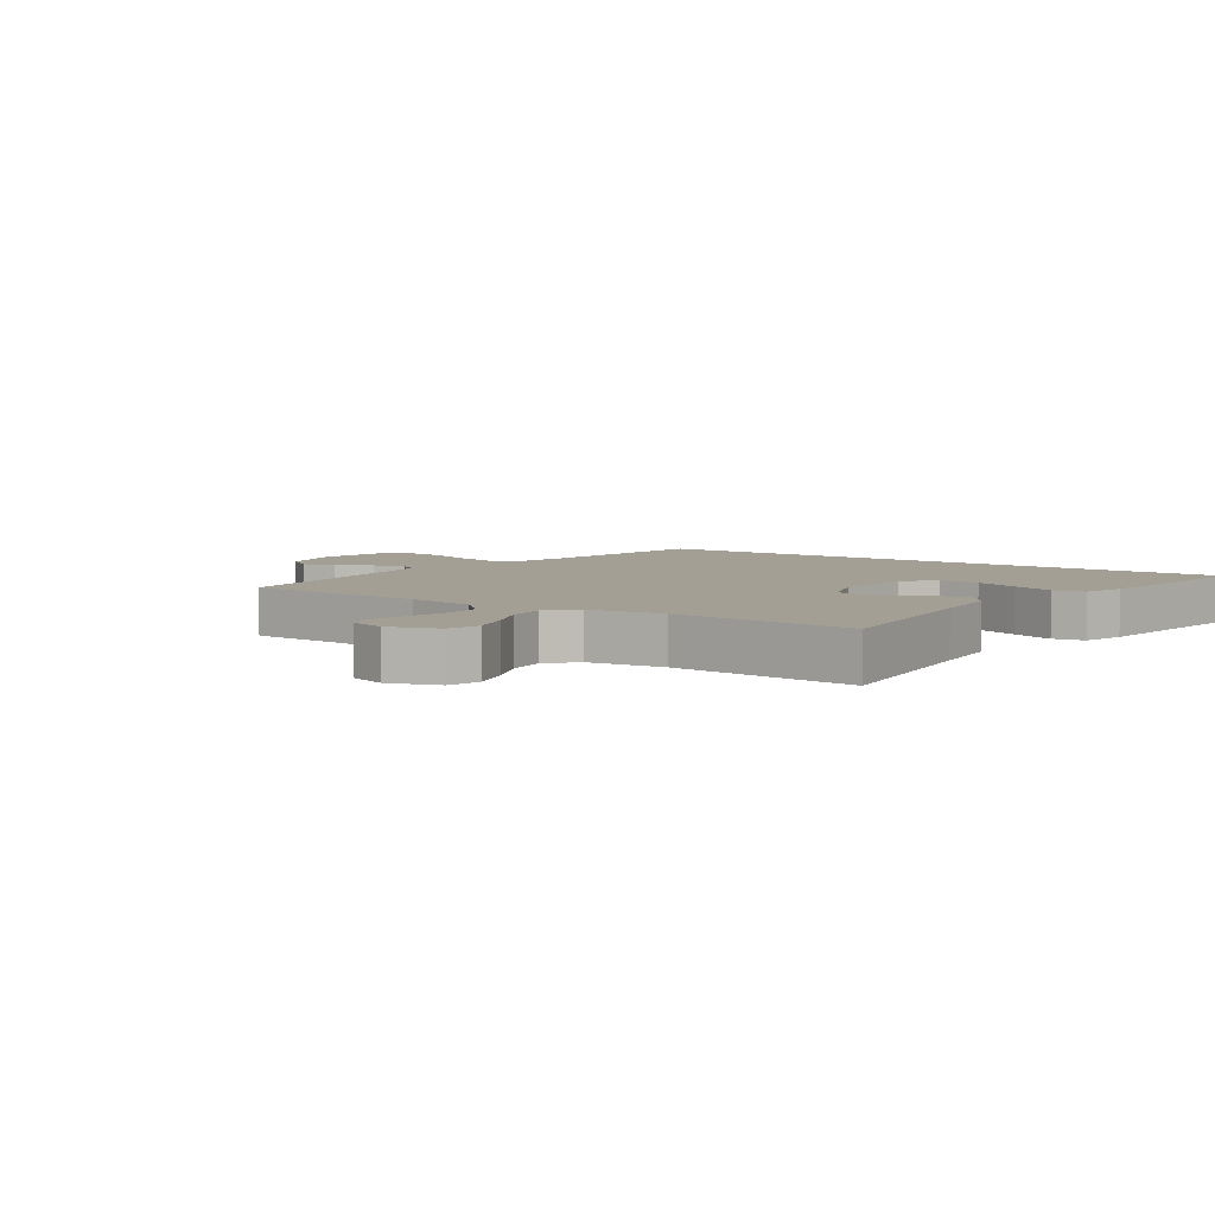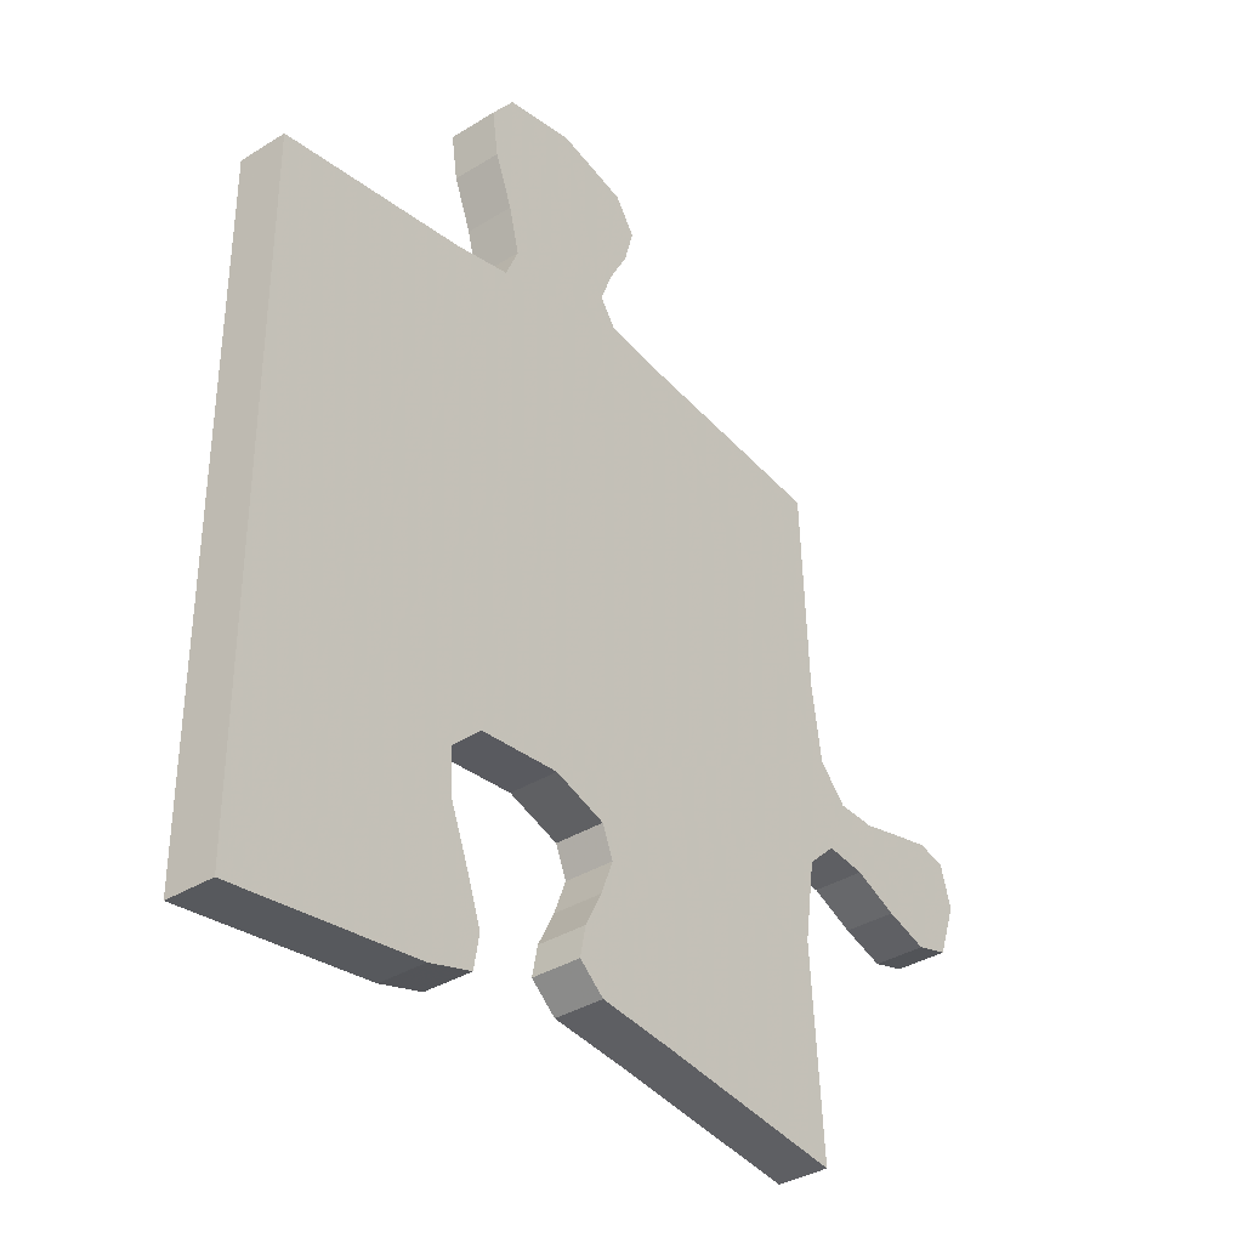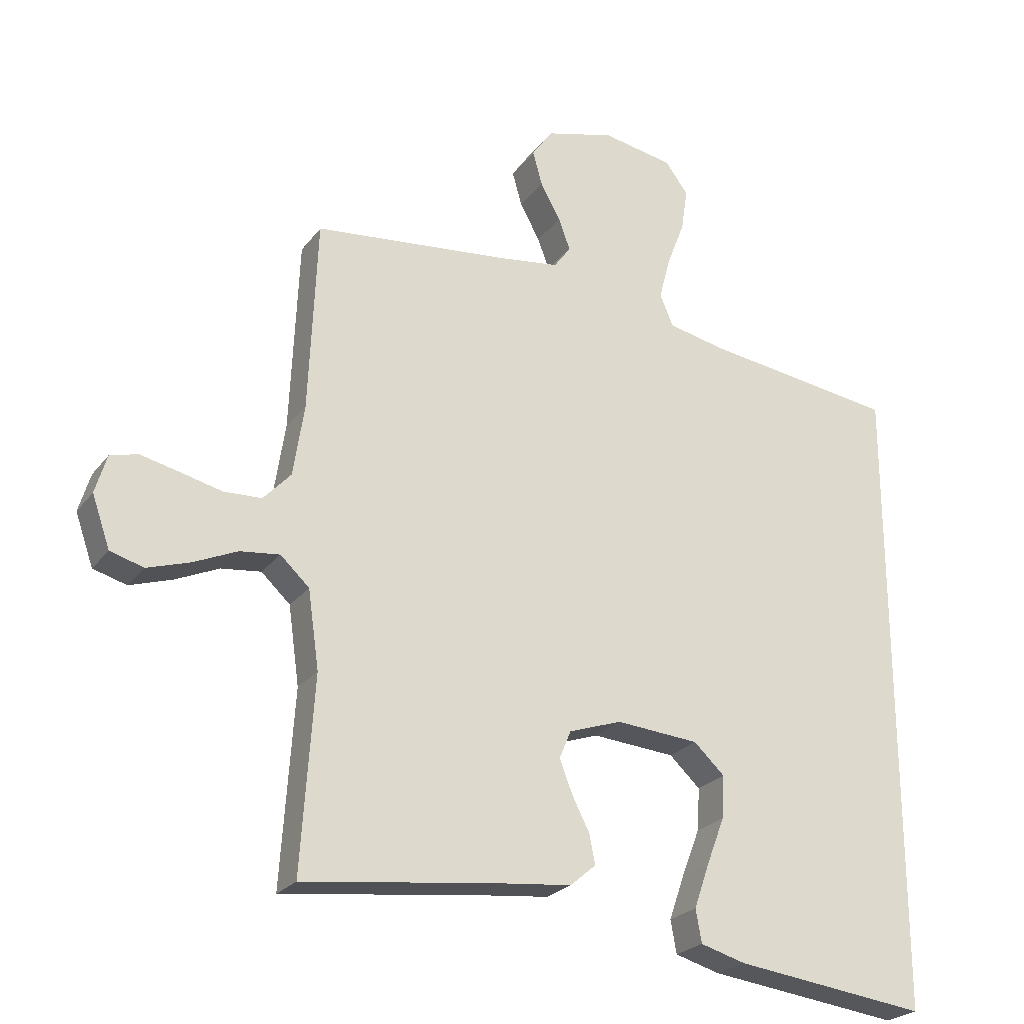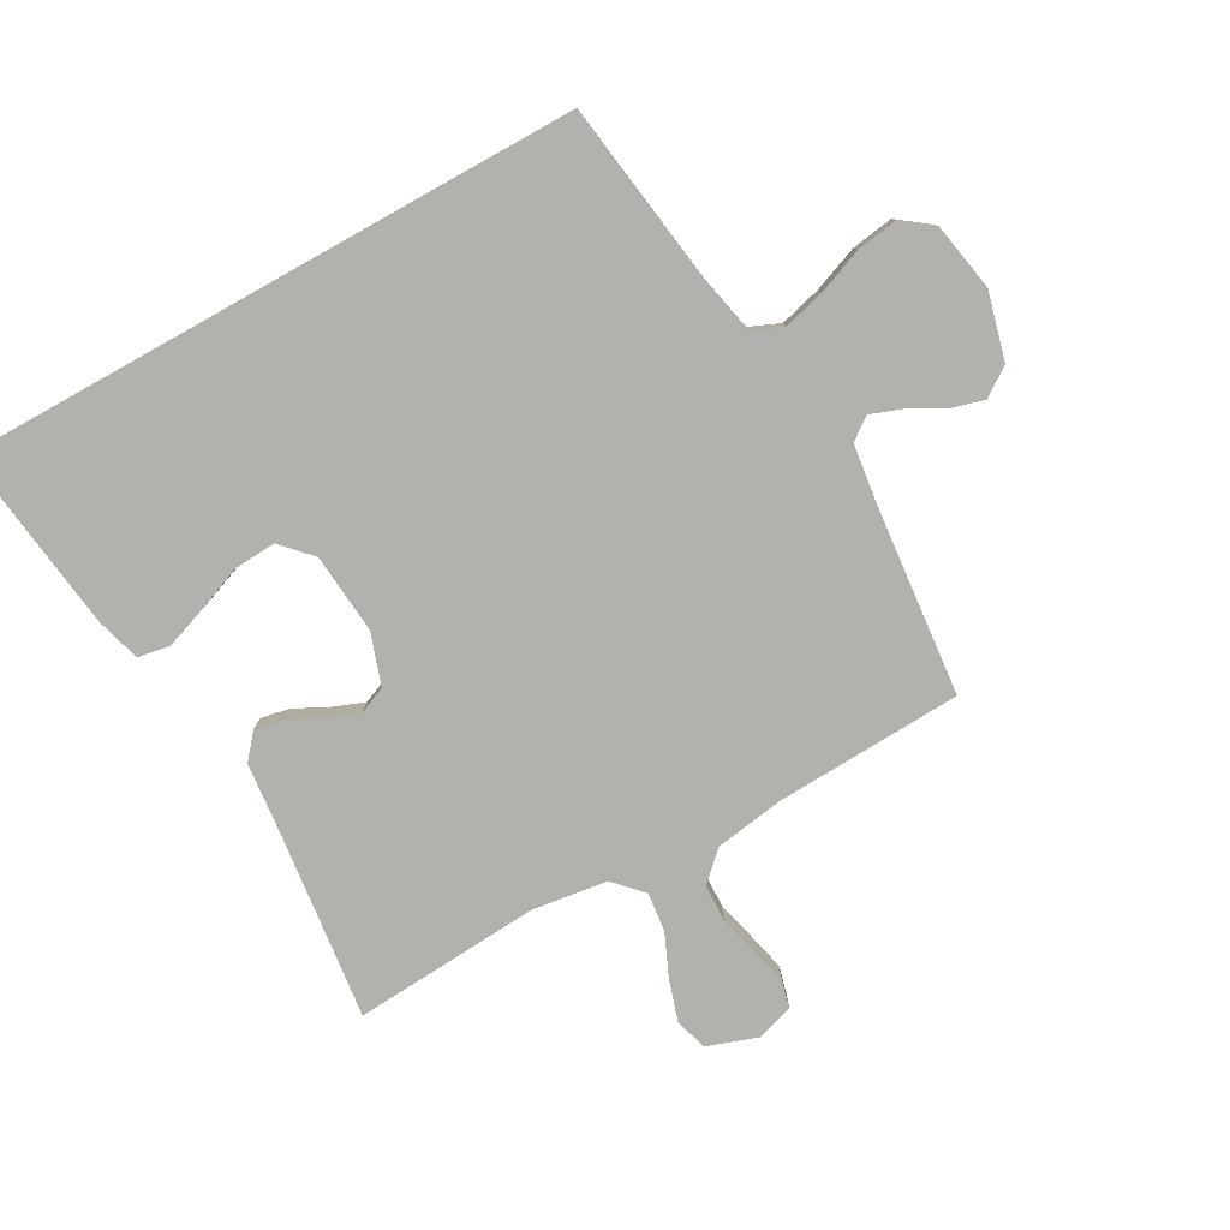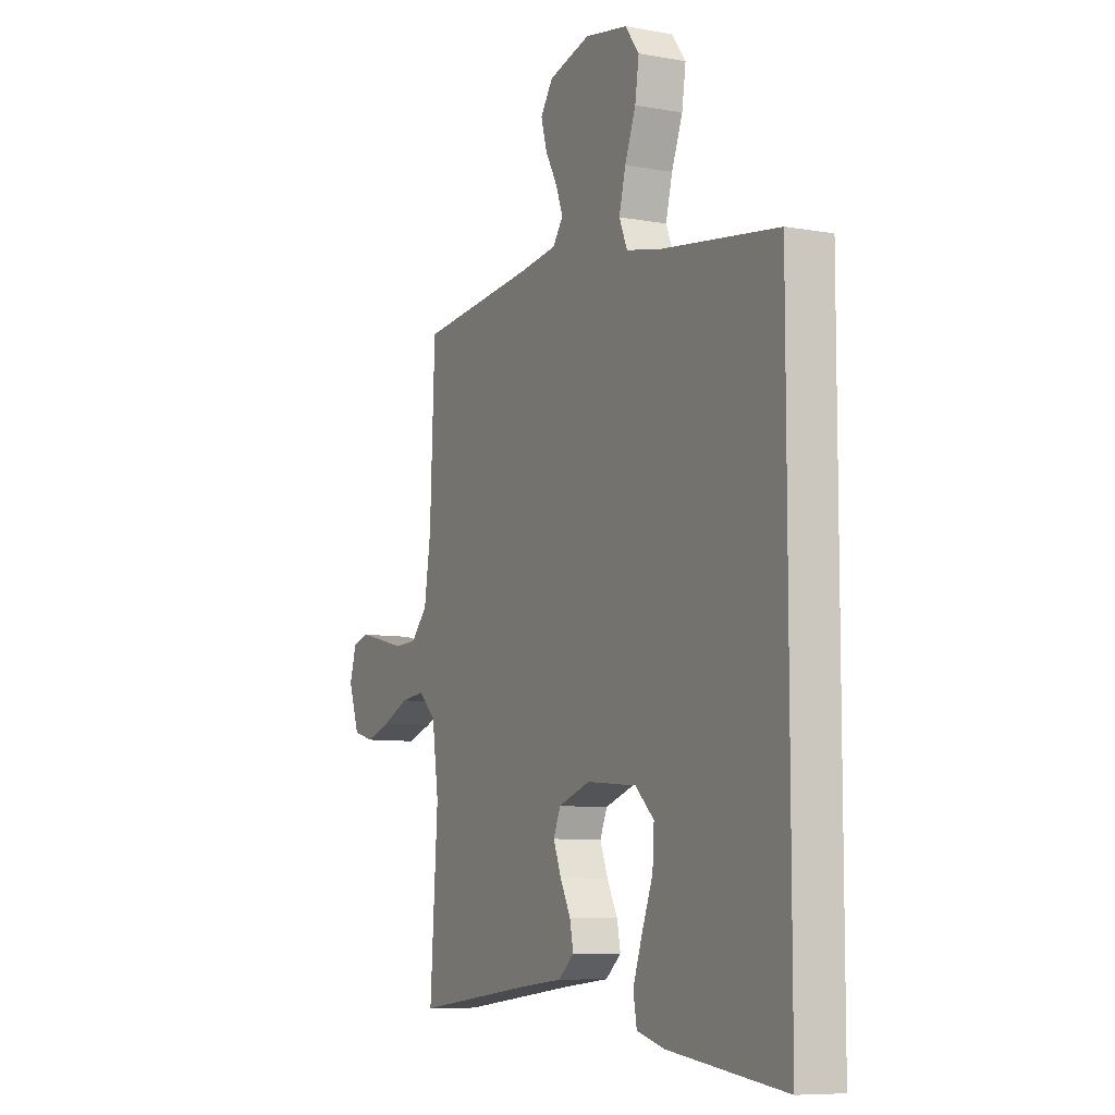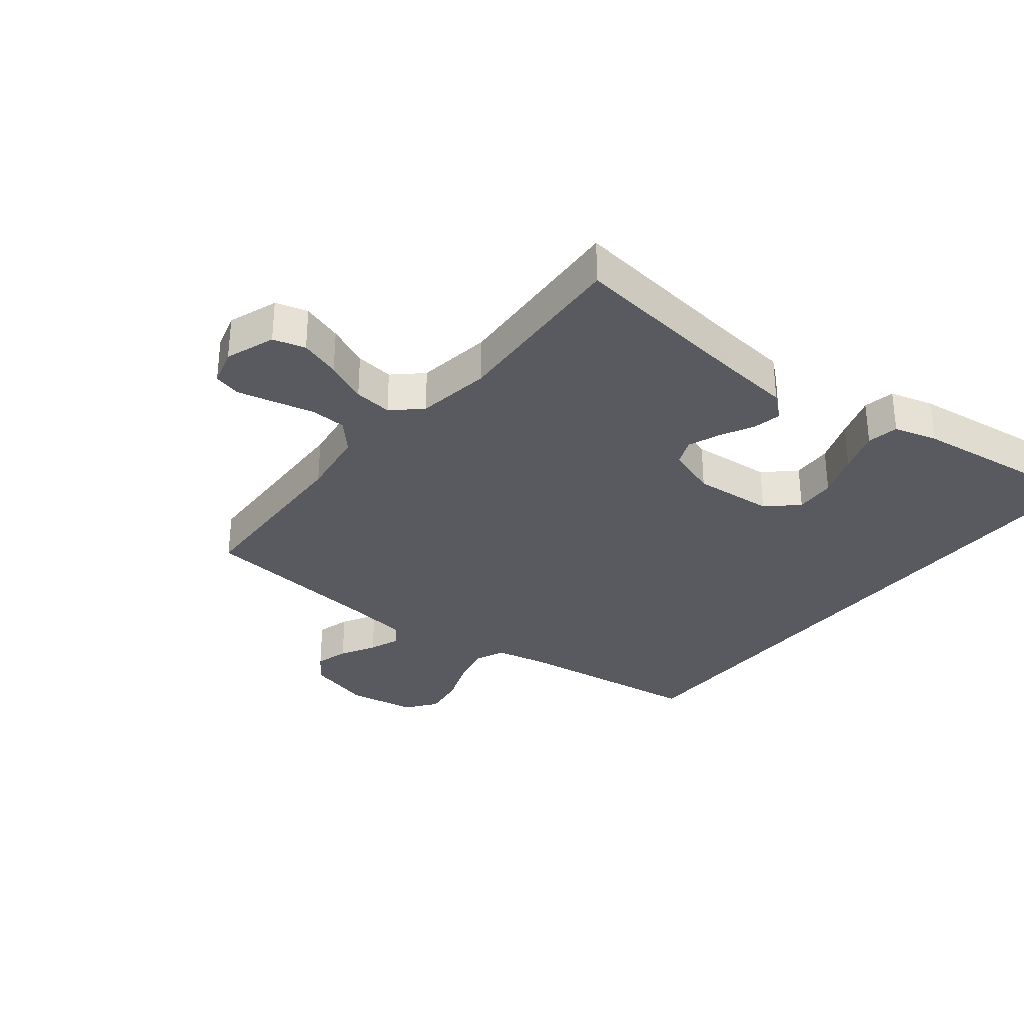
<metadata>
{"format":"obj","ext":"obj","renderer":"f3d","projection":"perspective","resolution":1024,"background":"white","views":[{"elev":5.5,"azim":125.1,"up":"+Y"},{"elev":-36.1,"azim":-50.9,"up":"+Z"},{"elev":-24.0,"azim":152.4,"up":"+Z"},{"elev":-79.3,"azim":-60.8,"up":"+Y"},{"elev":-7.9,"azim":-116.7,"up":"+Z"},{"elev":-31.9,"azim":141.1,"up":"+Y"}]}
</metadata>
<code>
v -0.5 0.07 -0.57
v -0.5 0.07 0.428
v -0.2 0.07 0.47
v -0.112 0.07 0.489
v -0.091 0.07 0.538
v -0.108 0.07 0.604
v -0.136 0.07 0.677
v -0.146 0.07 0.744
v -0.11 0.07 0.792
v 0 0.07 0.812
v 0.107 0.07 0.784
v 0.139 0.07 0.738
v 0.124 0.07 0.684
v 0.093 0.07 0.628
v 0.075 0.07 0.579
v 0.101 0.07 0.543
v 0.2 0.07 0.53
v 0.5 0.07 0.5
v 0.513 0.07 0.2
v 0.53 0.07 0.089
v 0.573 0.07 0.043
v 0.632 0.07 0.041
v 0.697 0.07 0.057
v 0.757 0.07 0.071
v 0.8 0.07 0.06
v 0.818 0.07 0
v 0.79 0.07 -0.08
v 0.738 0.07 -0.095
v 0.672 0.07 -0.074
v 0.604 0.07 -0.044
v 0.542 0.07 -0.037
v 0.497 0.07 -0.079
v 0.48 0.07 -0.2
v 0.5 0.07 -0.5
v 0.2 0.07 -0.464
v 0.084 0.07 -0.452
v 0.044 0.07 -0.418
v 0.053 0.07 -0.372
v 0.08 0.07 -0.319
v 0.1 0.07 -0.267
v 0.082 0.07 -0.224
v 0 0.07 -0.196
v -0.129 0.07 -0.207
v -0.177 0.07 -0.252
v -0.173 0.07 -0.318
v -0.145 0.07 -0.391
v -0.121 0.07 -0.46
v -0.13 0.07 -0.511
v -0.2 0.07 -0.531
v -0.5 0 -0.57
v -0.5 0 0.428
v -0.2 0 0.47
v -0.112 0 0.489
v -0.091 0 0.538
v -0.108 0 0.604
v -0.136 0 0.677
v -0.146 0 0.744
v -0.11 0 0.792
v 0 0 0.812
v 0.107 0 0.784
v 0.139 0 0.738
v 0.124 0 0.684
v 0.093 0 0.628
v 0.075 0 0.579
v 0.101 0 0.543
v 0.2 0 0.53
v 0.5 0 0.5
v 0.513 0 0.2
v 0.53 0 0.089
v 0.573 0 0.043
v 0.632 0 0.041
v 0.697 0 0.057
v 0.757 0 0.071
v 0.8 0 0.06
v 0.818 0 0
v 0.79 0 -0.08
v 0.738 0 -0.095
v 0.672 0 -0.074
v 0.604 0 -0.044
v 0.542 0 -0.037
v 0.497 0 -0.079
v 0.48 0 -0.2
v 0.5 0 -0.5
v 0.2 0 -0.464
v 0.084 0 -0.452
v 0.044 0 -0.418
v 0.053 0 -0.372
v 0.08 0 -0.319
v 0.1 0 -0.267
v 0.082 0 -0.224
v 0 0 -0.196
v -0.129 0 -0.207
v -0.177 0 -0.252
v -0.173 0 -0.318
v -0.145 0 -0.391
v -0.121 0 -0.46
v -0.13 0 -0.511
v -0.2 0 -0.531
f 45 46 47 48
f 45 48 49 1
f 36 37 38 39
f 35 36 39 40
f 33 34 35 40
f 32 33 40 41
f 27 28 29 30
f 25 26 27 30
f 25 30 31
f 22 23 24 25
f 22 25 31
f 21 22 31
f 20 21 31 32
f 17 18 19
f 16 17 19 20
f 11 12 13 14
f 11 14 15
f 10 11 15
f 9 10 15
f 6 7 8 9
f 5 6 9 15
f 4 5 15 16
f 1 2 3
f 1 3 4
f 44 45 1
f 20 32 41 42
f 20 42 43
f 16 20 43
f 44 1 4 16
f 16 43 44
f 97 96 95 94
f 50 98 97 94
f 88 87 86 85
f 89 88 85 84
f 89 84 83 82
f 90 89 82 81
f 79 78 77 76
f 79 76 75 74
f 80 79 74
f 74 73 72 71
f 80 74 71
f 80 71 70
f 81 80 70 69
f 68 67 66
f 69 68 66 65
f 63 62 61 60
f 64 63 60
f 64 60 59
f 64 59 58
f 58 57 56 55
f 64 58 55 54
f 65 64 54 53
f 52 51 50
f 53 52 50
f 50 94 93
f 91 90 81 69
f 92 91 69
f 92 69 65
f 65 53 50 93
f 93 92 65
f 1 50 51 2
f 2 51 52 3
f 3 52 53 4
f 4 53 54 5
f 5 54 55 6
f 6 55 56 7
f 7 56 57 8
f 8 57 58 9
f 9 58 59 10
f 10 59 60 11
f 11 60 61 12
f 12 61 62 13
f 13 62 63 14
f 14 63 64 15
f 15 64 65 16
f 16 65 66 17
f 17 66 67 18
f 18 67 68 19
f 19 68 69 20
f 20 69 70 21
f 21 70 71 22
f 22 71 72 23
f 23 72 73 24
f 24 73 74 25
f 25 74 75 26
f 26 75 76 27
f 27 76 77 28
f 28 77 78 29
f 29 78 79 30
f 30 79 80 31
f 31 80 81 32
f 32 81 82 33
f 33 82 83 34
f 34 83 84 35
f 35 84 85 36
f 36 85 86 37
f 37 86 87 38
f 38 87 88 39
f 39 88 89 40
f 40 89 90 41
f 41 90 91 42
f 42 91 92 43
f 43 92 93 44
f 44 93 94 45
f 45 94 95 46
f 46 95 96 47
f 47 96 97 48
f 48 97 98 49
f 49 98 50 1

</code>
